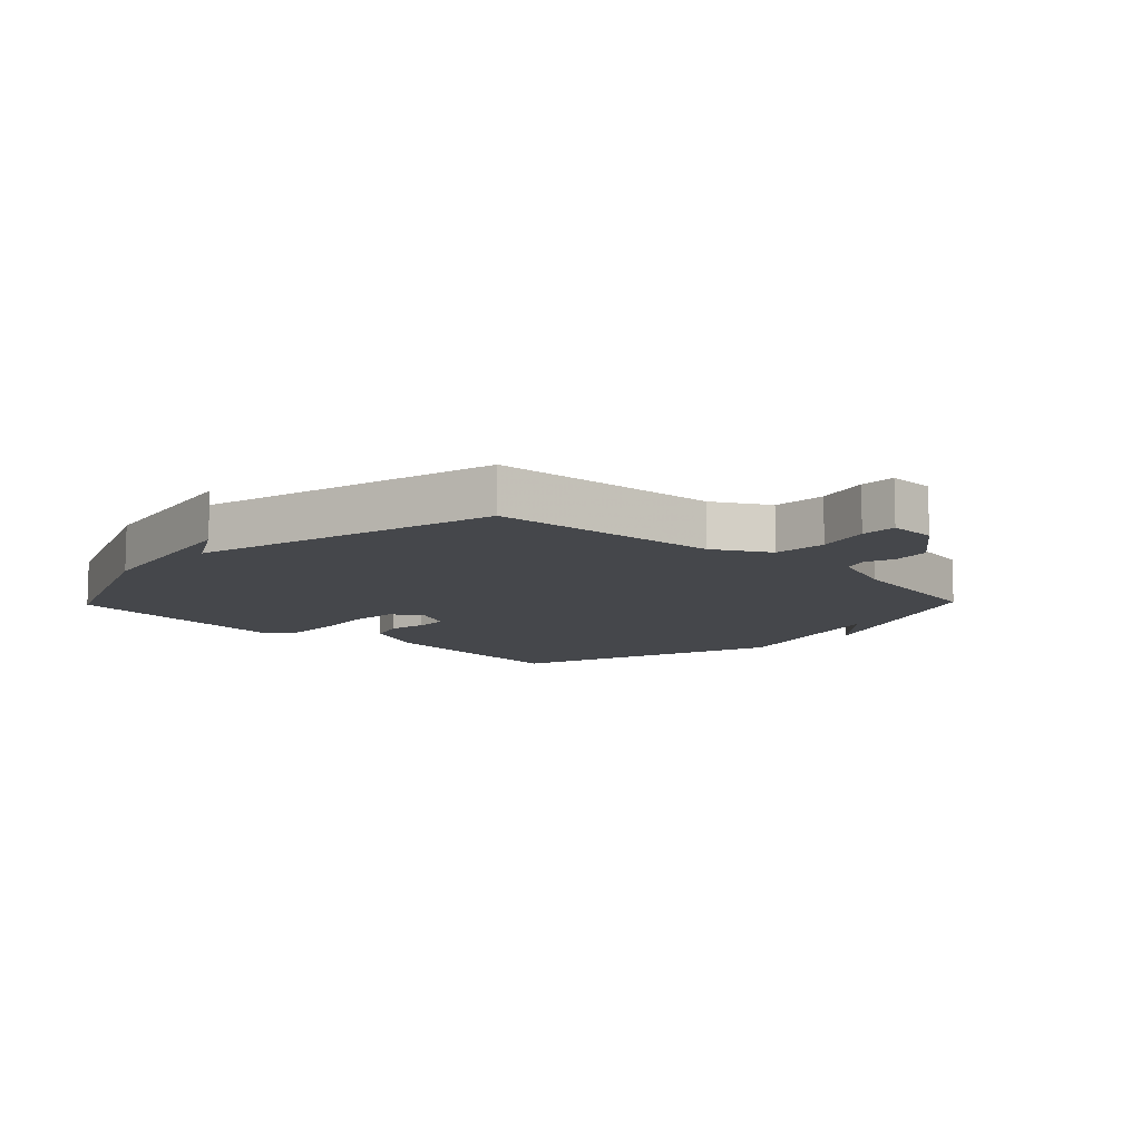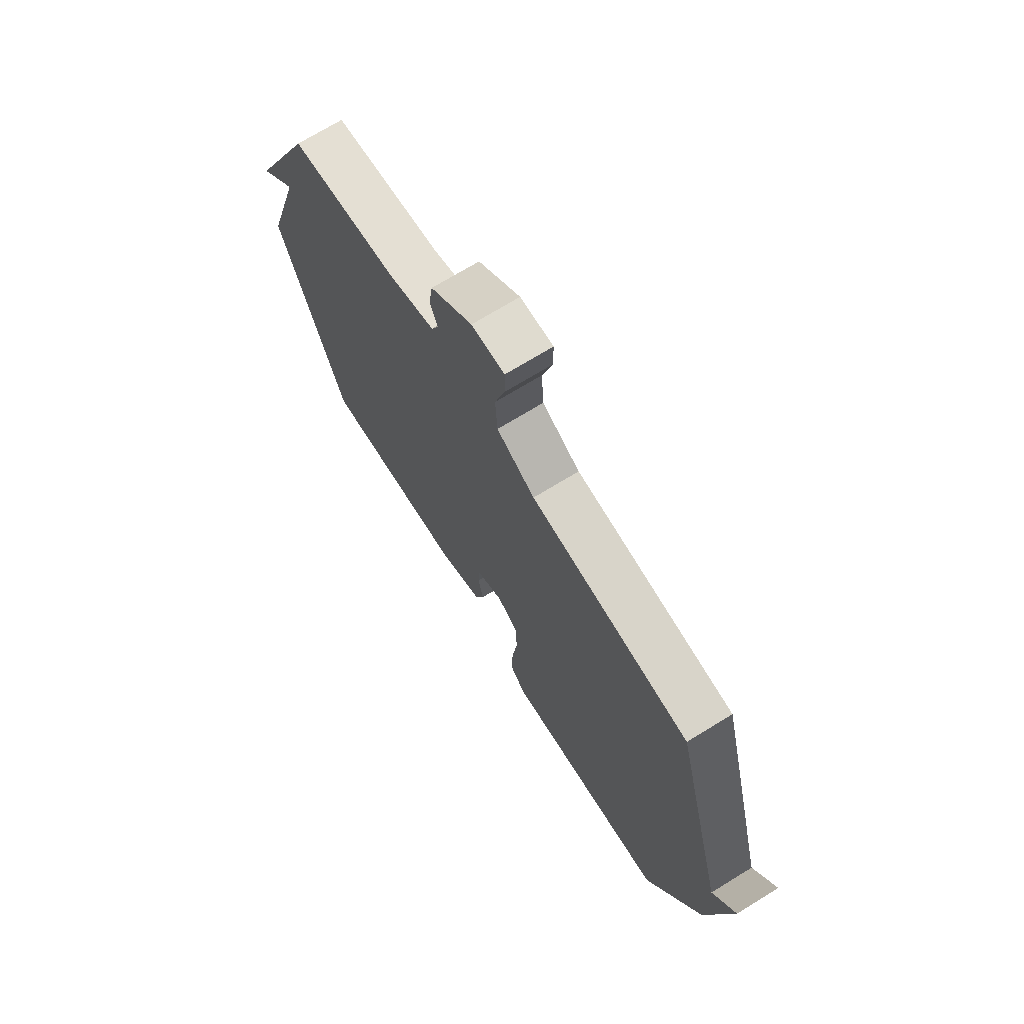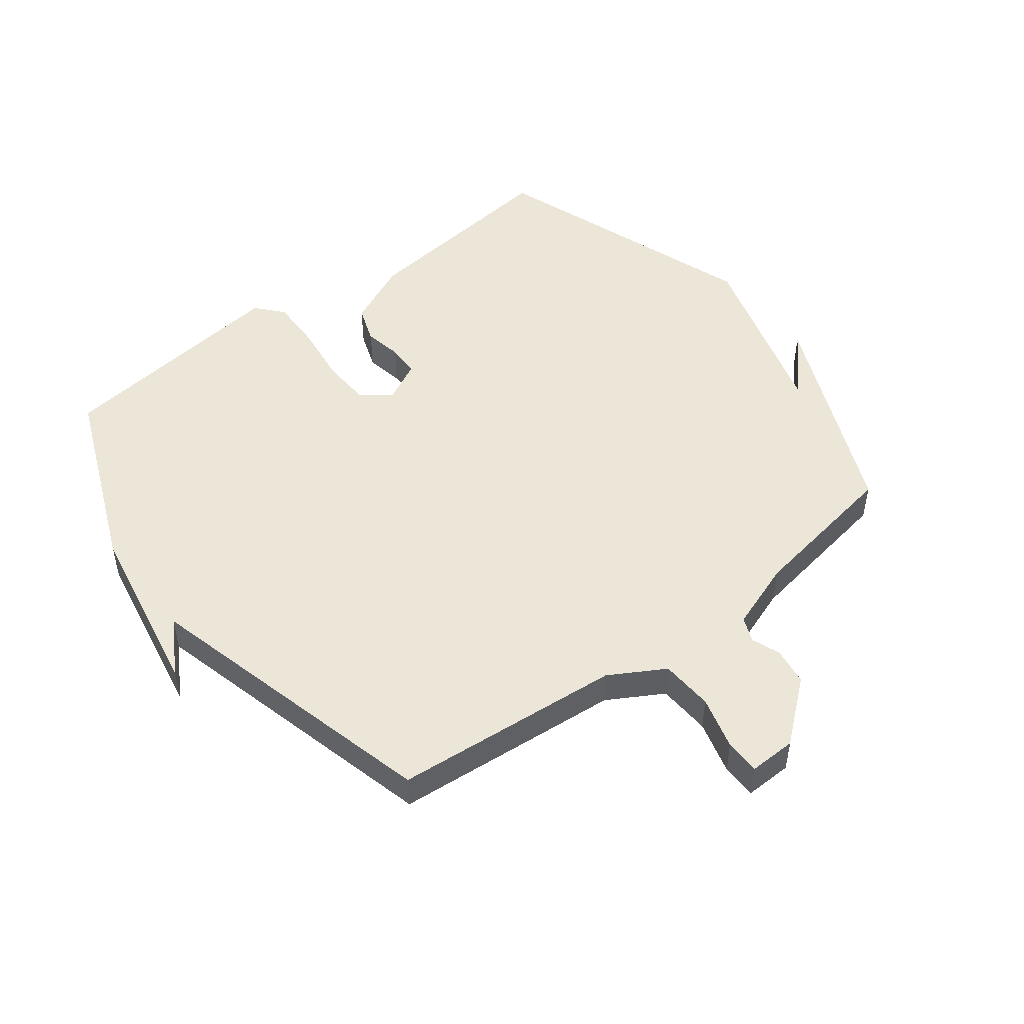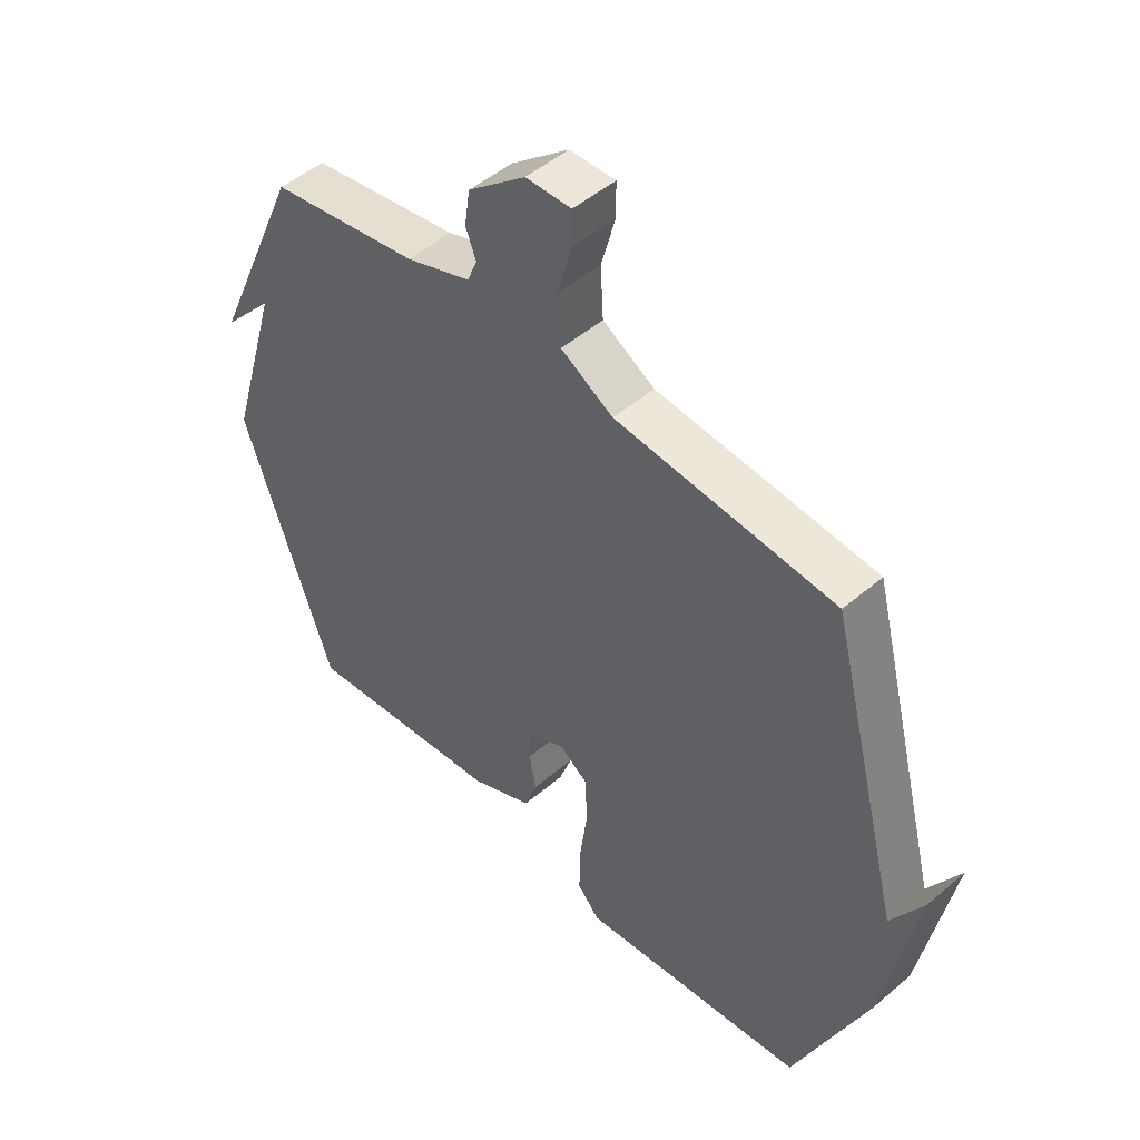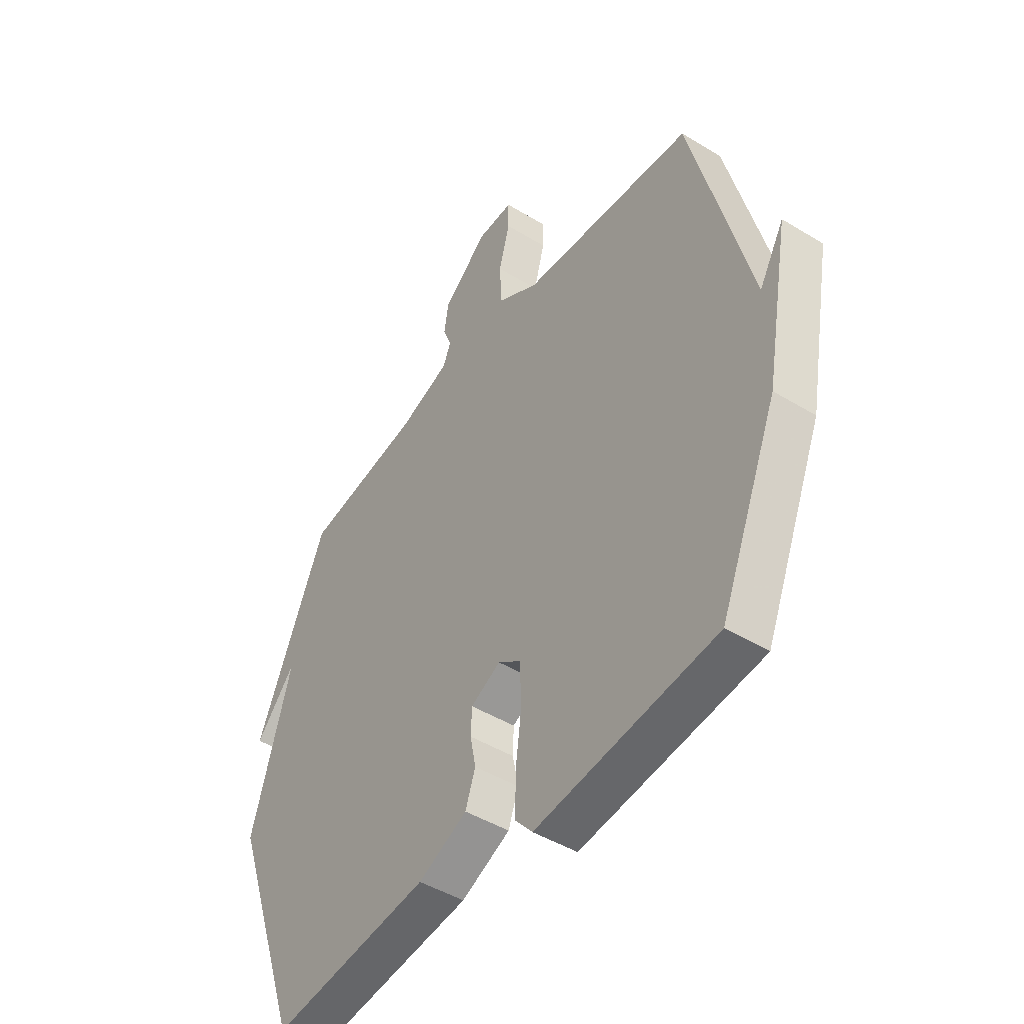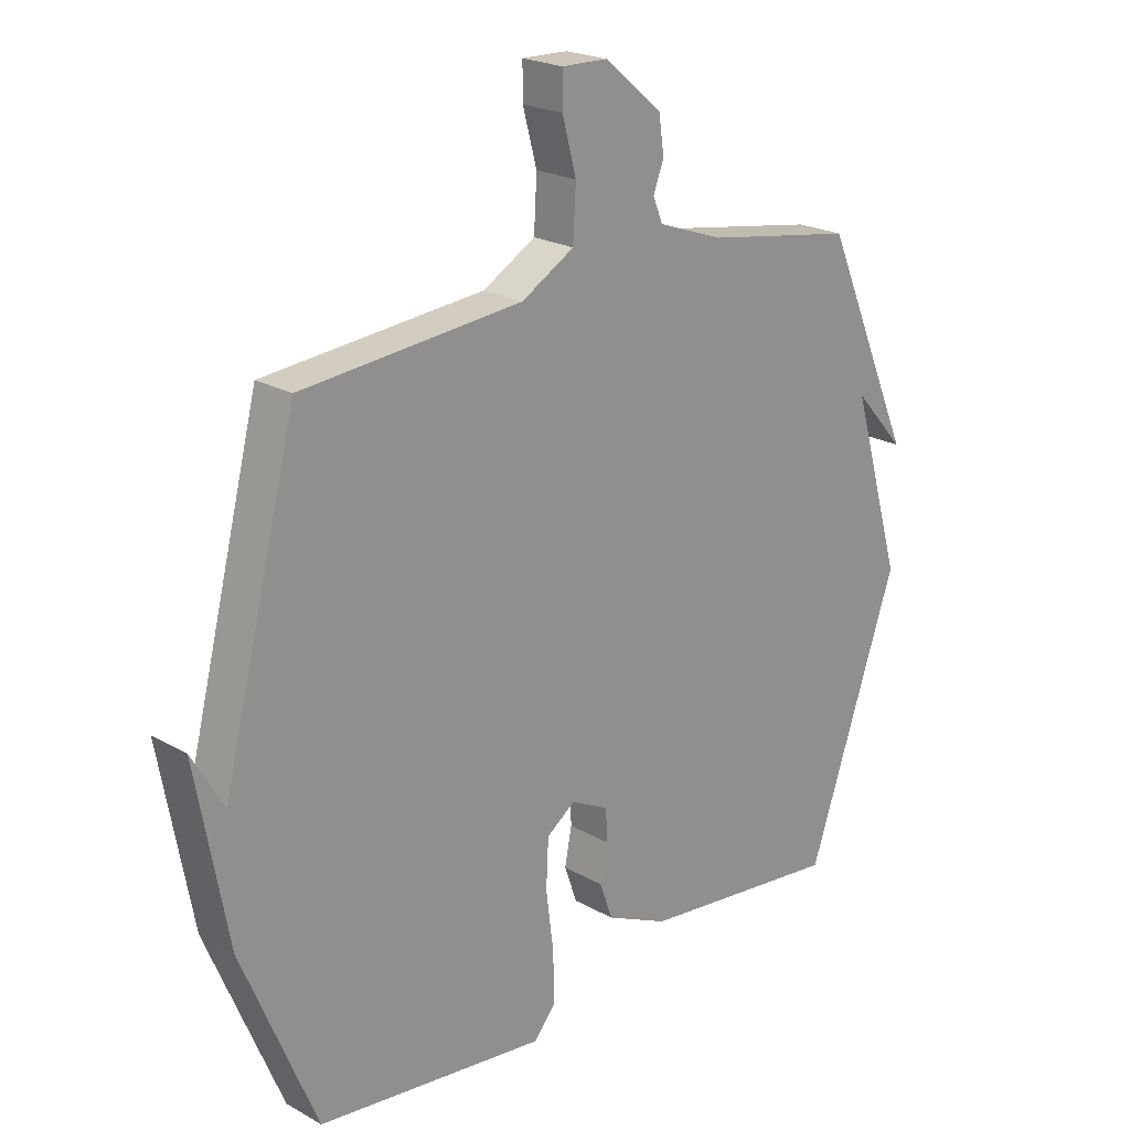
<metadata>
{"format":"obj","ext":"obj","renderer":"f3d","projection":"perspective","resolution":1024,"background":"white","views":[{"elev":-10.3,"azim":-43.9,"up":"+Y"},{"elev":71.5,"azim":-121.5,"up":"+Z"},{"elev":49.4,"azim":-37.5,"up":"+Y"},{"elev":48.9,"azim":-133.5,"up":"+Z"},{"elev":-46.2,"azim":-124.9,"up":"+Z"},{"elev":21.9,"azim":-45.4,"up":"+Z"}]}
</metadata>
<code>
v -0.5 0.07 0.5
v -0.124 0.07 0.532
v -0.034 0.07 0.584
v -0.029 0.07 0.671
v -0.053 0.07 0.759
v -0.053 0.07 0.817
v 0.025 0.07 0.815
v 0.124 0.07 0.733
v 0.133 0.07 0.671
v 0.115 0.07 0.624
v 0.132 0.07 0.583
v 0.244 0.07 0.543
v 0.5 0.07 0.5
v 0.655 0.07 0.147
v 0.567 0.07 0.245
v 0.655 0.07 -0.053
v 0.5 0.07 -0.5
v 0.152 0.07 -0.46
v 0.045 0.07 -0.411
v 0.023 0.07 -0.349
v 0.035 0.07 -0.287
v 0.033 0.07 -0.233
v -0.032 0.07 -0.2
v -0.081 0.07 -0.235
v -0.085 0.07 -0.317
v -0.072 0.07 -0.416
v -0.07 0.07 -0.503
v -0.108 0.07 -0.547
v -0.5 0.07 -0.5
v -0.627 0.07 -0.195
v -0.681 0.07 0.097
v -0.627 0.07 0.005
v -0.5 0 0.5
v -0.124 0 0.532
v -0.034 0 0.584
v -0.029 0 0.671
v -0.053 0 0.759
v -0.053 0 0.817
v 0.025 0 0.815
v 0.124 0 0.733
v 0.133 0 0.671
v 0.115 0 0.624
v 0.132 0 0.583
v 0.244 0 0.543
v 0.5 0 0.5
v 0.655 0 0.147
v 0.567 0 0.245
v 0.655 0 -0.053
v 0.5 0 -0.5
v 0.152 0 -0.46
v 0.045 0 -0.411
v 0.023 0 -0.349
v 0.035 0 -0.287
v 0.033 0 -0.233
v -0.032 0 -0.2
v -0.081 0 -0.235
v -0.085 0 -0.317
v -0.072 0 -0.416
v -0.07 0 -0.503
v -0.108 0 -0.547
v -0.5 0 -0.5
v -0.627 0 -0.195
v -0.681 0 0.097
v -0.627 0 0.005
f 29 30 31 32
f 29 32 1
f 28 29 1
f 27 28 1
f 26 27 1
f 25 26 1
f 24 25 1 2
f 23 24 2 3
f 22 23 3 4
f 19 20 21
f 18 19 21
f 17 18 21
f 16 17 21
f 15 16 21
f 15 21 22
f 13 14 15
f 12 13 15 22
f 11 12 22
f 10 11 22 4
f 8 9 10
f 7 8 10
f 6 7 10
f 5 6 10
f 4 5 10
f 64 63 62 61
f 33 64 61
f 33 61 60
f 33 60 59
f 33 59 58
f 33 58 57
f 34 33 57 56
f 35 34 56 55
f 36 35 55 54
f 53 52 51
f 53 51 50
f 53 50 49
f 53 49 48
f 53 48 47
f 54 53 47
f 47 46 45
f 54 47 45 44
f 54 44 43
f 36 54 43 42
f 42 41 40
f 42 40 39
f 42 39 38
f 42 38 37
f 42 37 36
f 1 33 34 2
f 2 34 35 3
f 3 35 36 4
f 4 36 37 5
f 5 37 38 6
f 6 38 39 7
f 7 39 40 8
f 8 40 41 9
f 9 41 42 10
f 10 42 43 11
f 11 43 44 12
f 12 44 45 13
f 13 45 46 14
f 14 46 47 15
f 15 47 48 16
f 16 48 49 17
f 17 49 50 18
f 18 50 51 19
f 19 51 52 20
f 20 52 53 21
f 21 53 54 22
f 22 54 55 23
f 23 55 56 24
f 24 56 57 25
f 25 57 58 26
f 26 58 59 27
f 27 59 60 28
f 28 60 61 29
f 29 61 62 30
f 30 62 63 31
f 31 63 64 32
f 32 64 33 1

</code>
